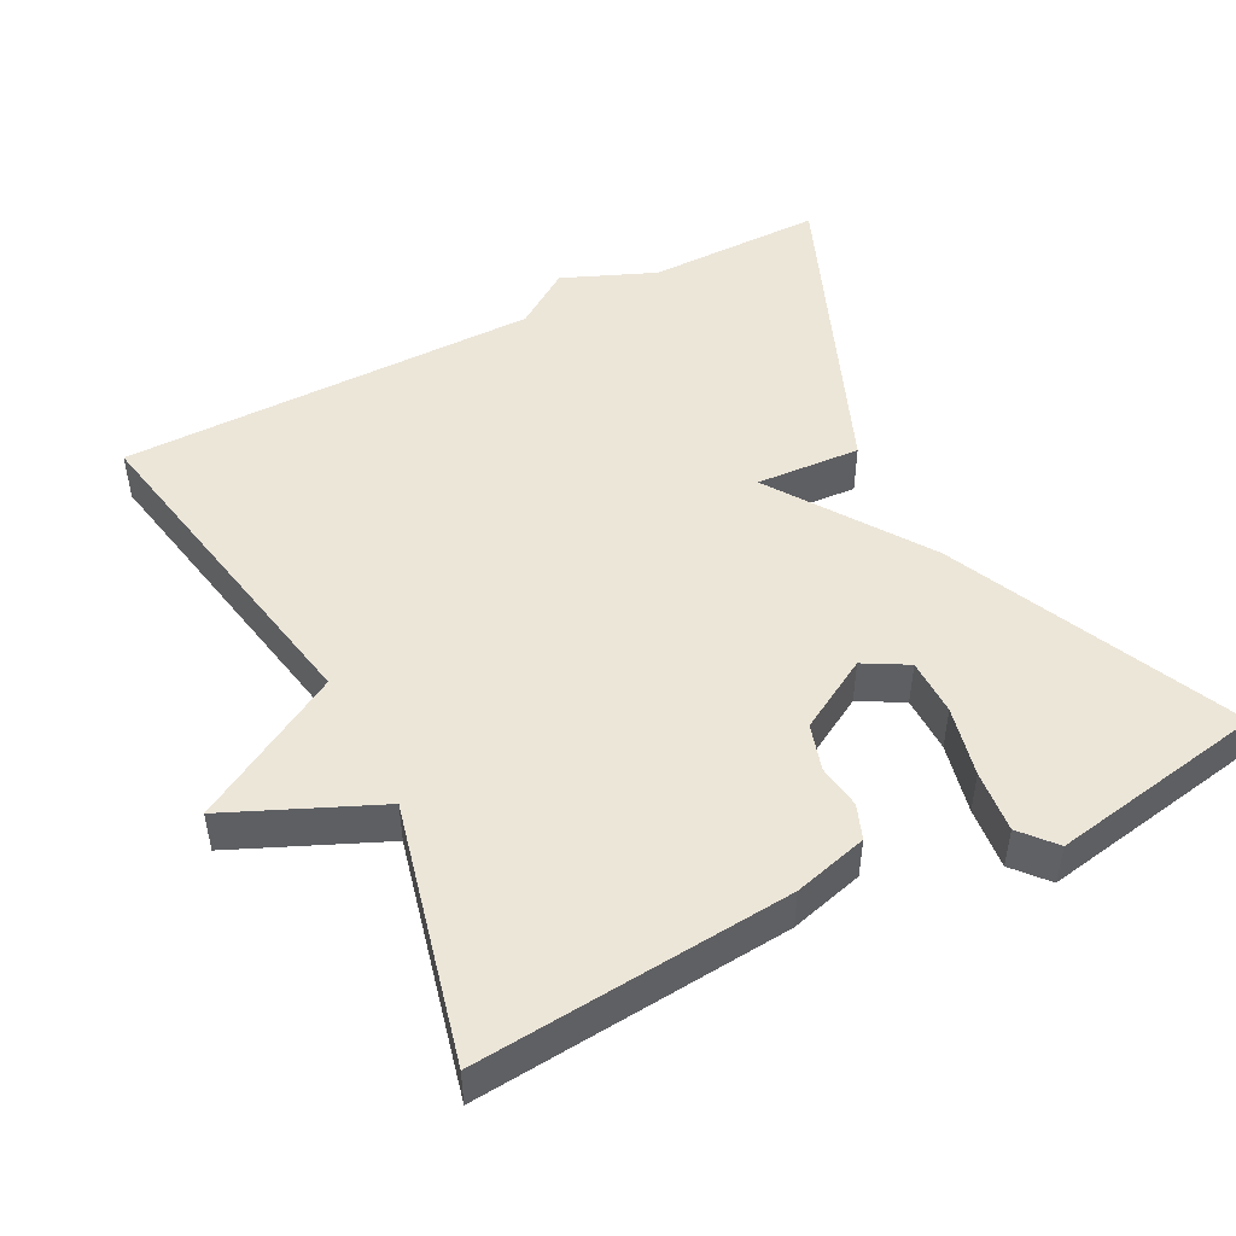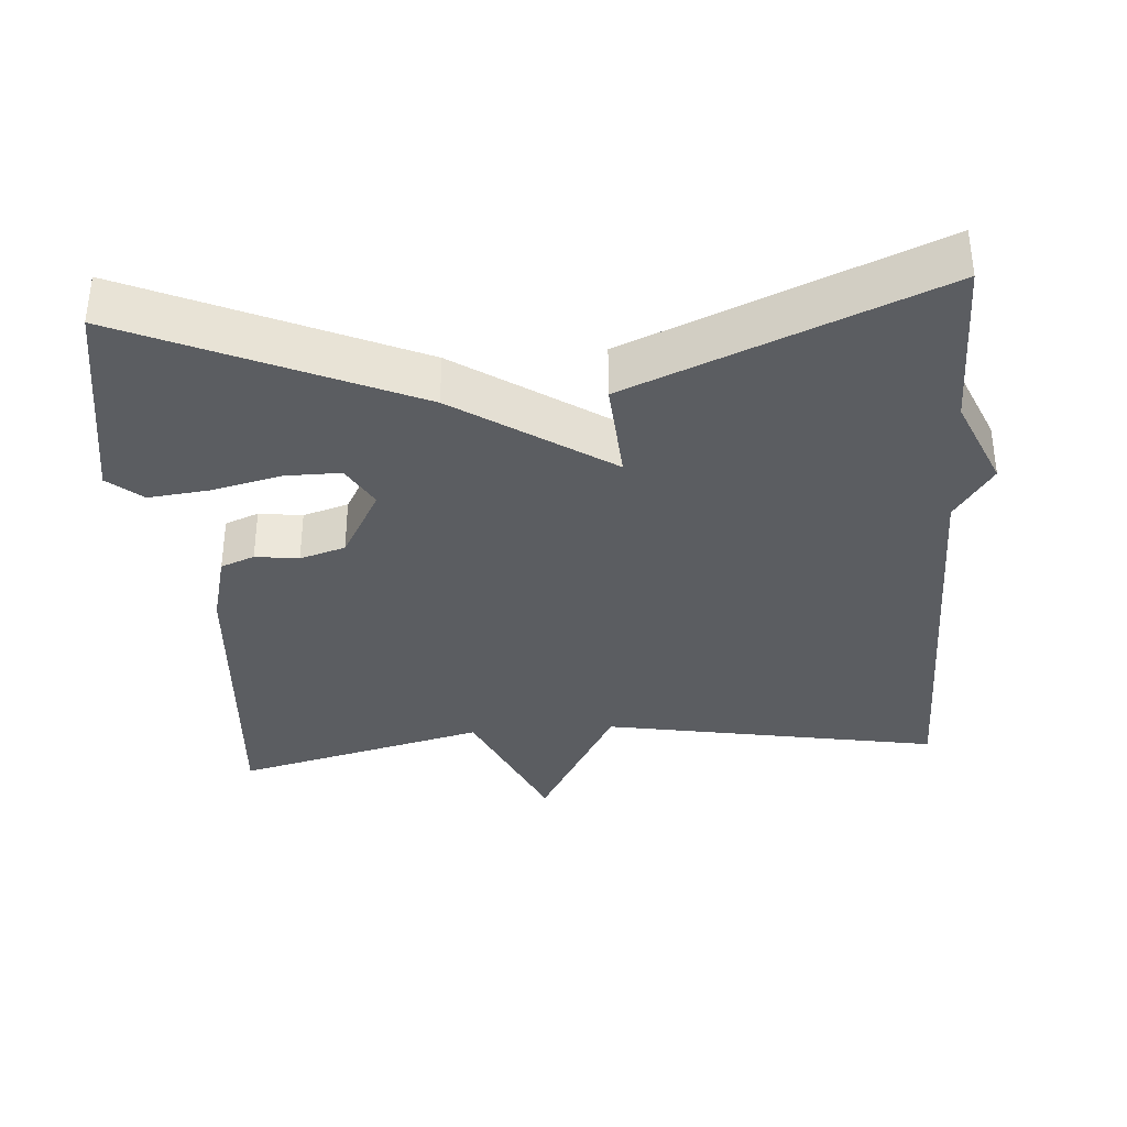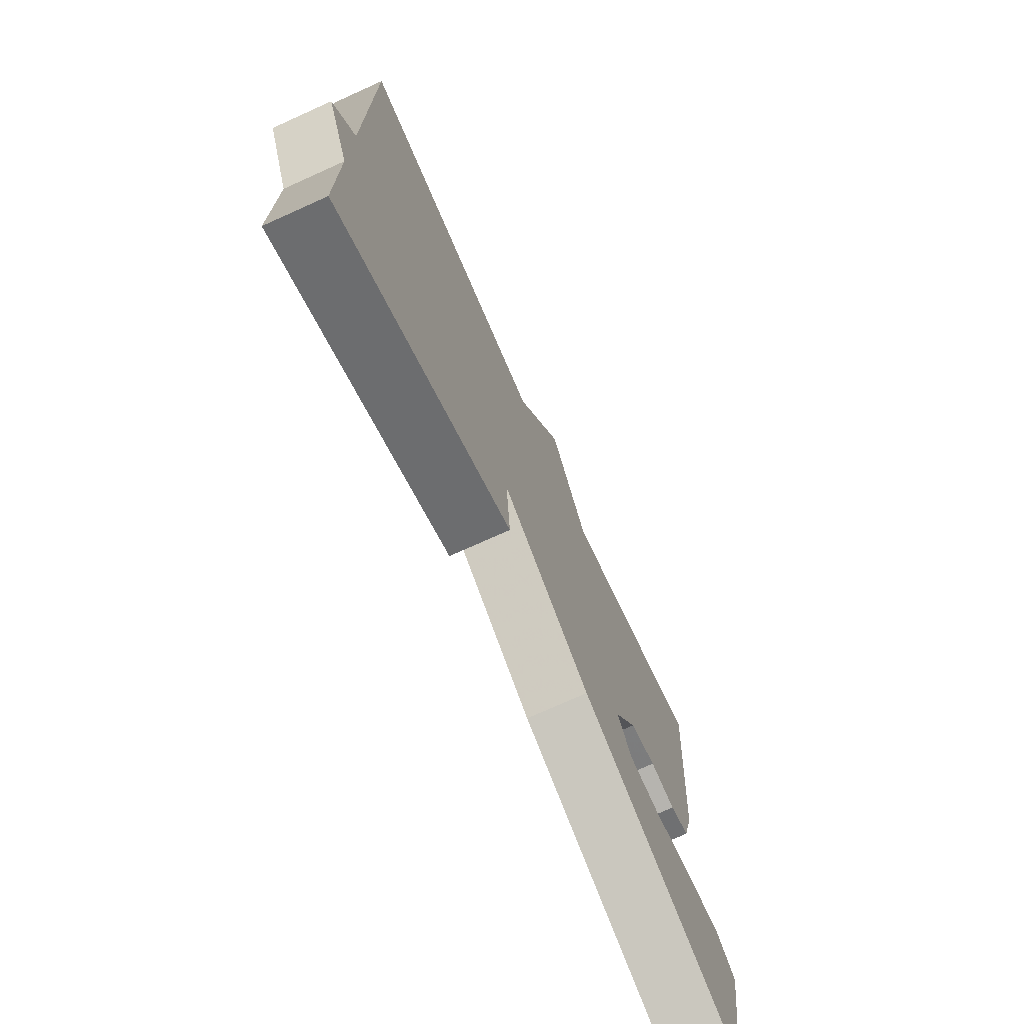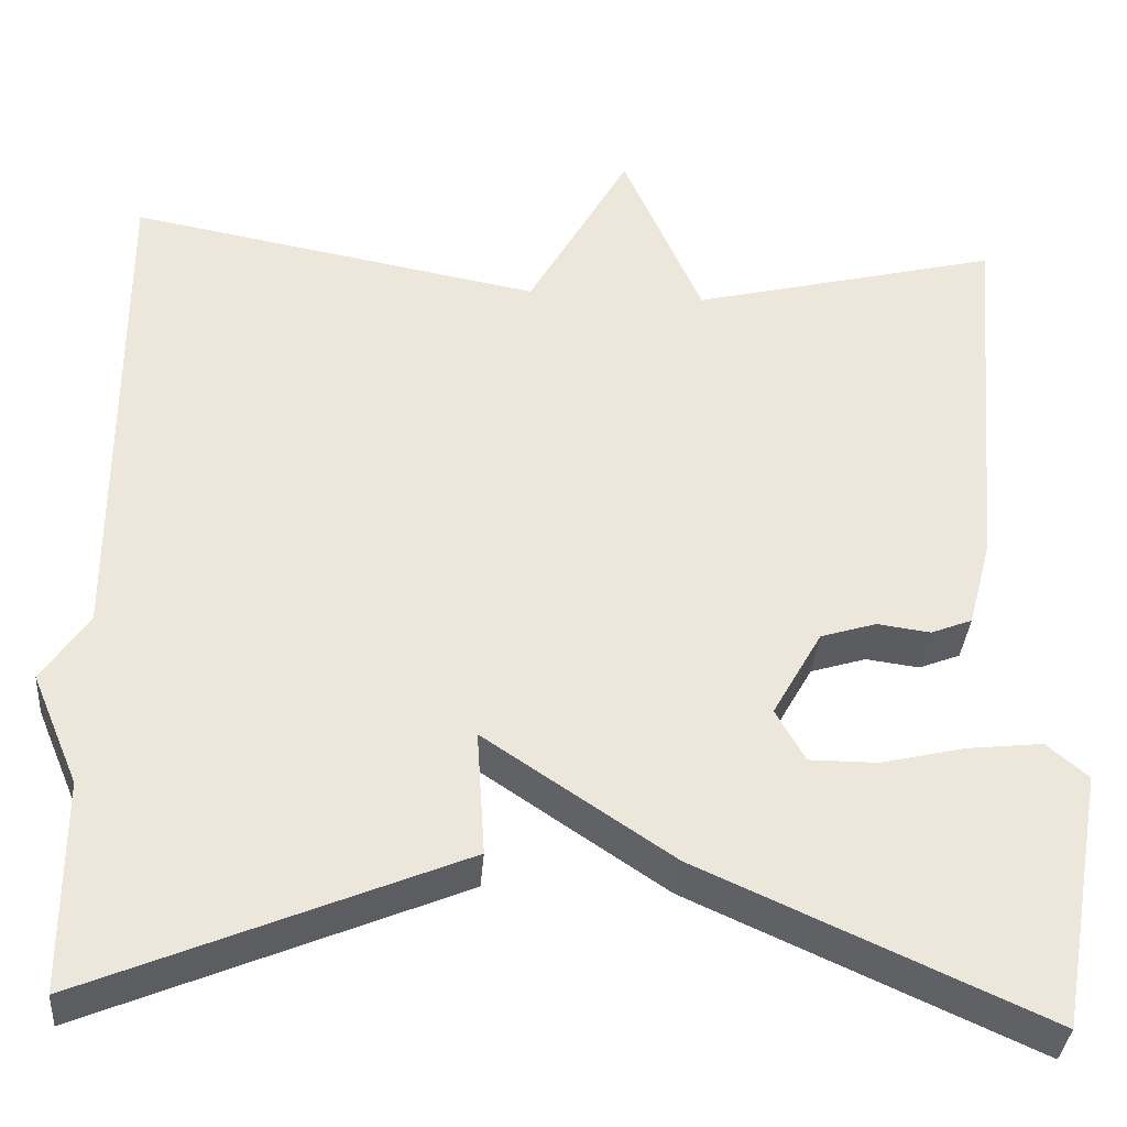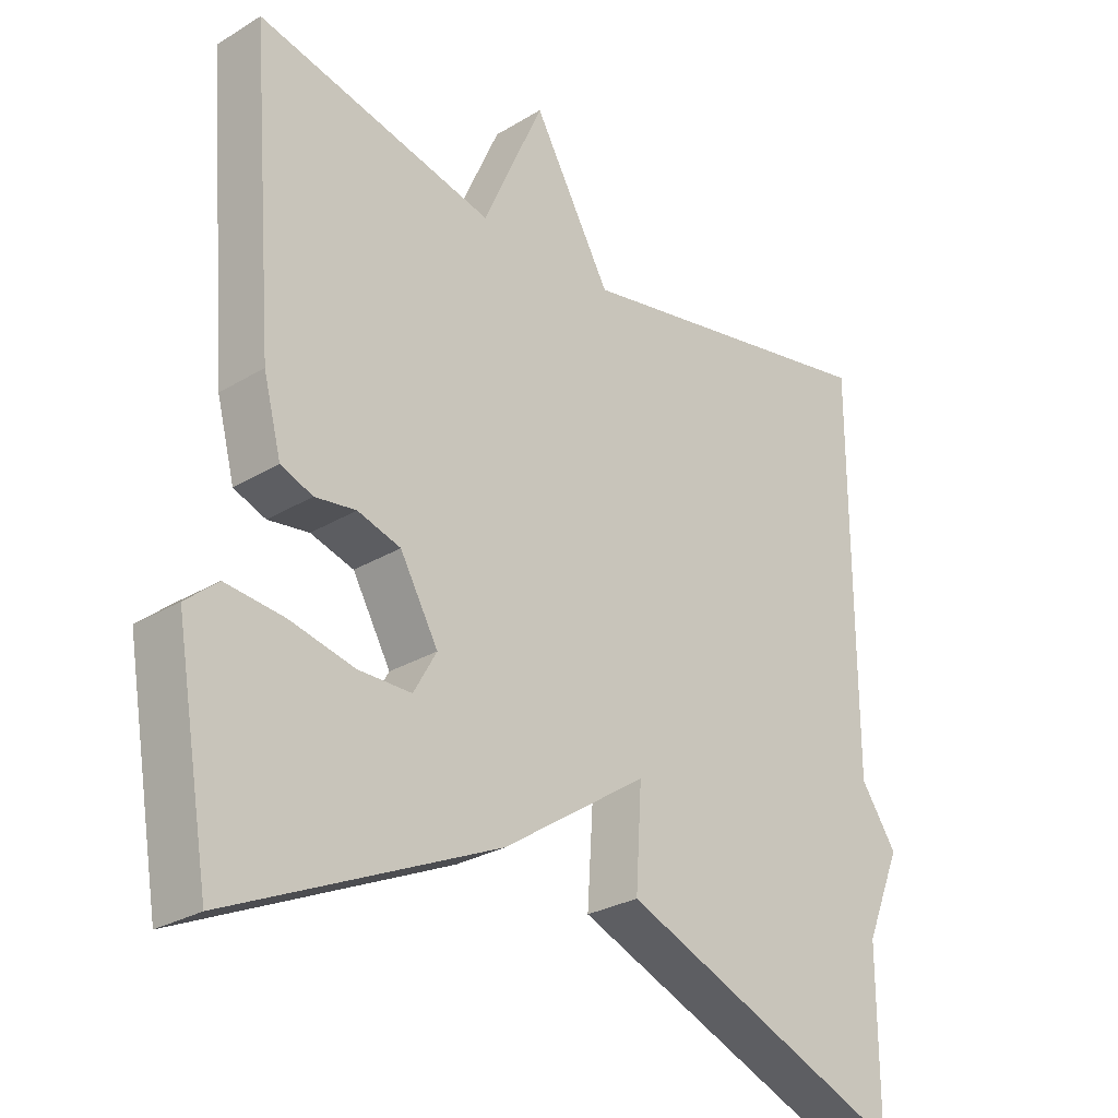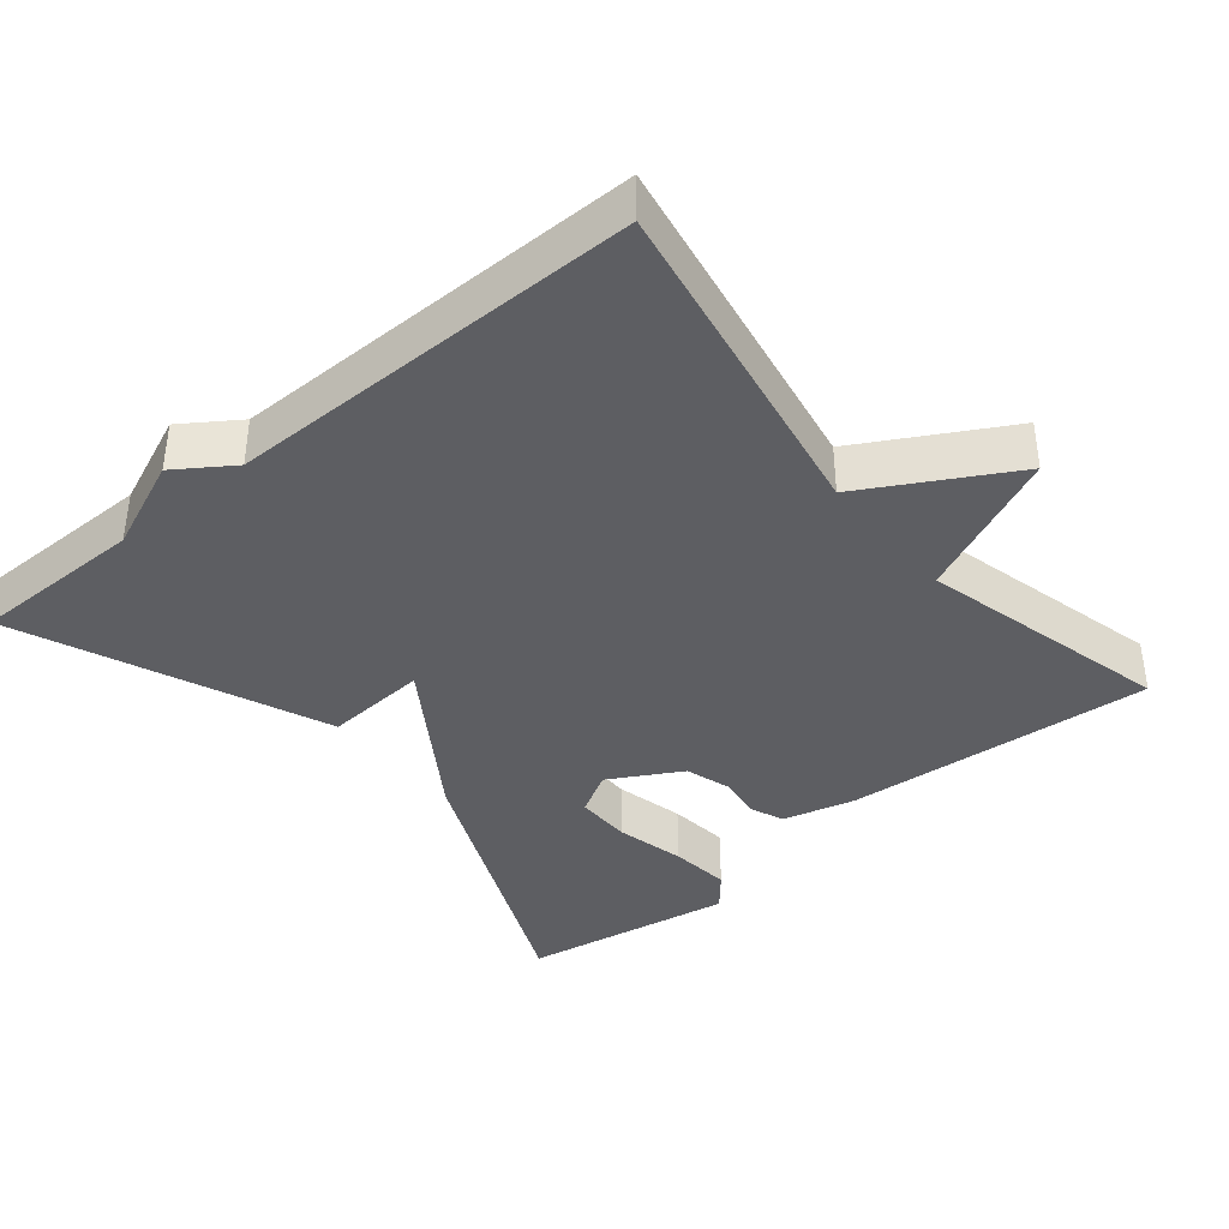
<metadata>
{"format":"obj","ext":"obj","renderer":"f3d","projection":"perspective","resolution":1024,"background":"white","views":[{"elev":48.8,"azim":62.5,"up":"+Y"},{"elev":-35.7,"azim":-175.6,"up":"+Y"},{"elev":-74.1,"azim":-65.7,"up":"+Z"},{"elev":-34.9,"azim":-4.4,"up":"+Z"},{"elev":-27.6,"azim":132.9,"up":"+Z"},{"elev":-39.1,"azim":-50.3,"up":"+Y"}]}
</metadata>
<code>
v -0.5 0.07 0.5
v -0.042 0.07 0.416
v 0.07 0.07 0.614
v 0.158 0.07 0.416
v 0.5 0.07 0.5
v 0.466 0.07 0.08
v 0.44 0.07 -0.019
v 0.394 0.07 -0.037
v 0.335 0.07 -0.029
v 0.273 0.07 -0.048
v 0.218 0.07 -0.145
v 0.251 0.07 -0.203
v 0.327 0.07 -0.203
v 0.421 0.07 -0.181
v 0.504 0.07 -0.172
v 0.55 0.07 -0.211
v 0.5 0.07 -0.5
v 0.116 0.07 -0.328
v -0.093 0.07 -0.188
v -0.084 0.07 -0.328
v -0.5 0.07 -0.5
v -0.5 0.07 -0.264
v -0.552 0.07 -0.14
v -0.5 0.07 -0.064
v -0.5 0 0.5
v -0.042 0 0.416
v 0.07 0 0.614
v 0.158 0 0.416
v 0.5 0 0.5
v 0.466 0 0.08
v 0.44 0 -0.019
v 0.394 0 -0.037
v 0.335 0 -0.029
v 0.273 0 -0.048
v 0.218 0 -0.145
v 0.251 0 -0.203
v 0.327 0 -0.203
v 0.421 0 -0.181
v 0.504 0 -0.172
v 0.55 0 -0.211
v 0.5 0 -0.5
v 0.116 0 -0.328
v -0.093 0 -0.188
v -0.084 0 -0.328
v -0.5 0 -0.5
v -0.5 0 -0.264
v -0.552 0 -0.14
v -0.5 0 -0.064
f 22 23 24
f 19 20 21 22
f 19 22 24
f 17 18 19
f 15 16 17
f 14 15 17
f 13 14 17
f 12 13 17
f 12 17 19
f 19 24 1
f 12 19 1
f 11 12 1
f 7 8 9
f 6 7 9
f 5 6 9
f 4 5 9
f 4 9 10
f 3 4 10
f 2 3 10
f 1 2 10 11
f 48 47 46
f 46 45 44 43
f 48 46 43
f 43 42 41
f 41 40 39
f 41 39 38
f 41 38 37
f 41 37 36
f 43 41 36
f 25 48 43
f 25 43 36
f 25 36 35
f 33 32 31
f 33 31 30
f 33 30 29
f 33 29 28
f 34 33 28
f 34 28 27
f 34 27 26
f 35 34 26 25
f 1 25 26 2
f 2 26 27 3
f 3 27 28 4
f 4 28 29 5
f 5 29 30 6
f 6 30 31 7
f 7 31 32 8
f 8 32 33 9
f 9 33 34 10
f 10 34 35 11
f 11 35 36 12
f 12 36 37 13
f 13 37 38 14
f 14 38 39 15
f 15 39 40 16
f 16 40 41 17
f 17 41 42 18
f 18 42 43 19
f 19 43 44 20
f 20 44 45 21
f 21 45 46 22
f 22 46 47 23
f 23 47 48 24
f 24 48 25 1

</code>
